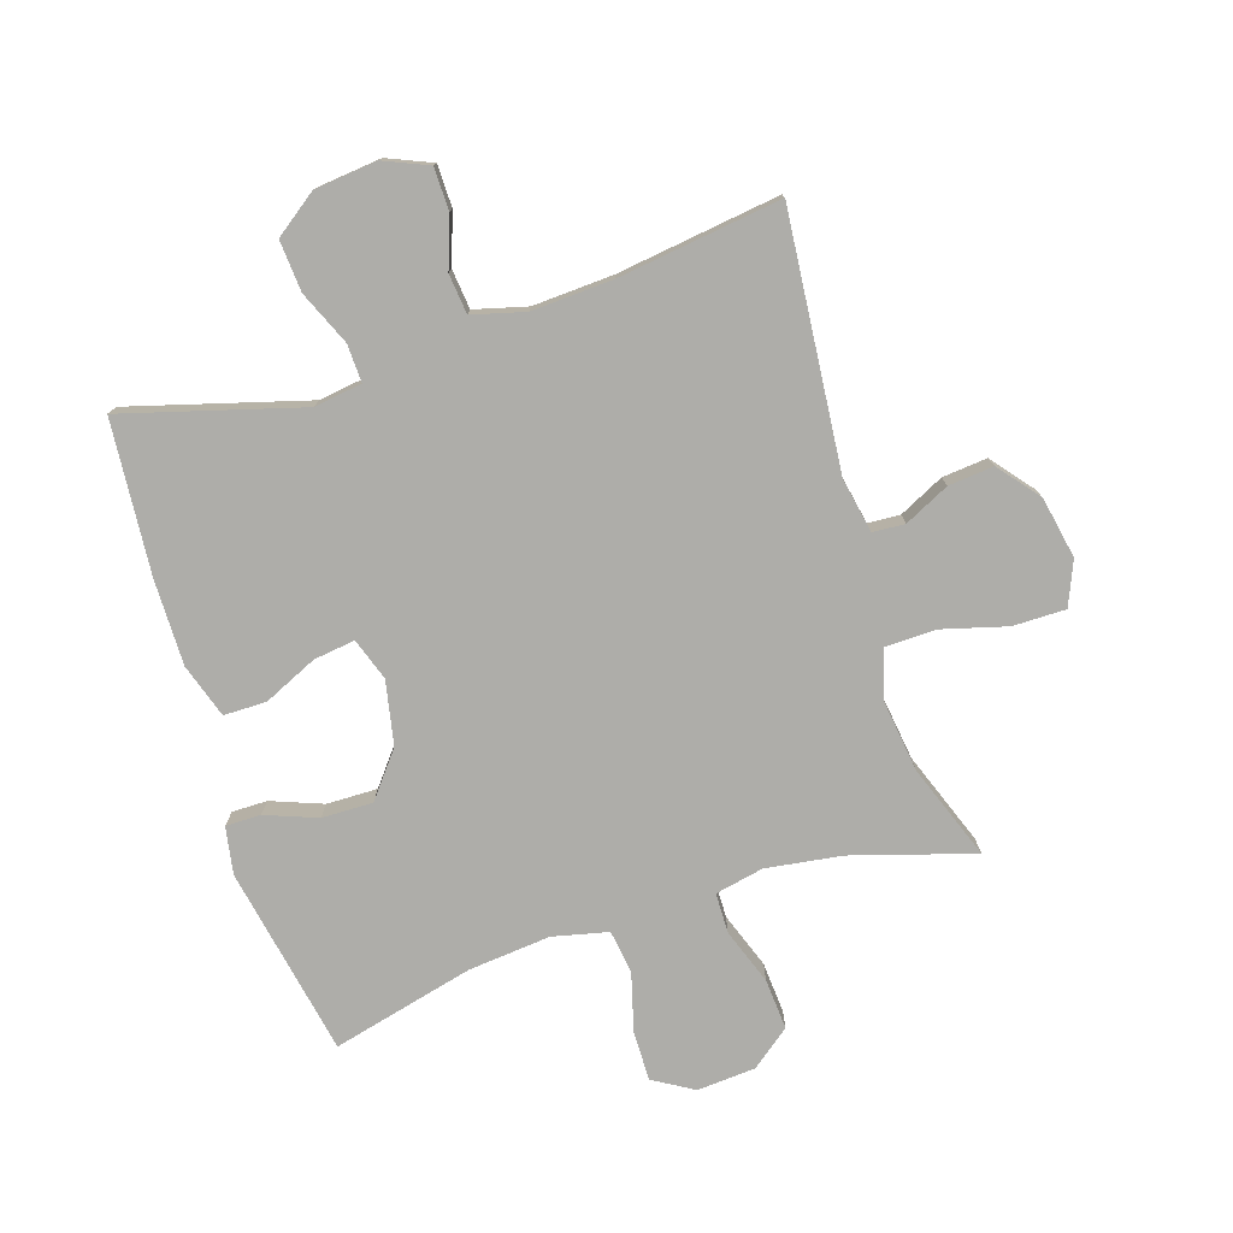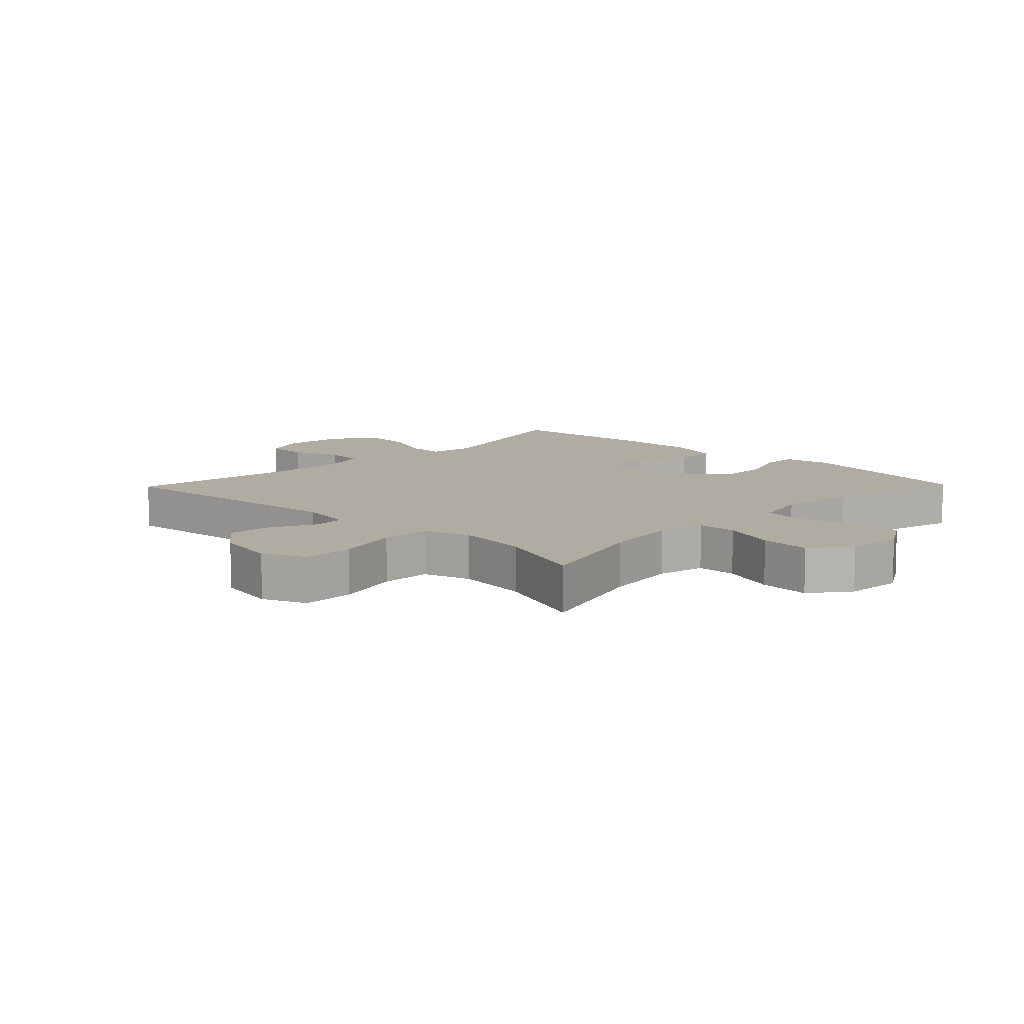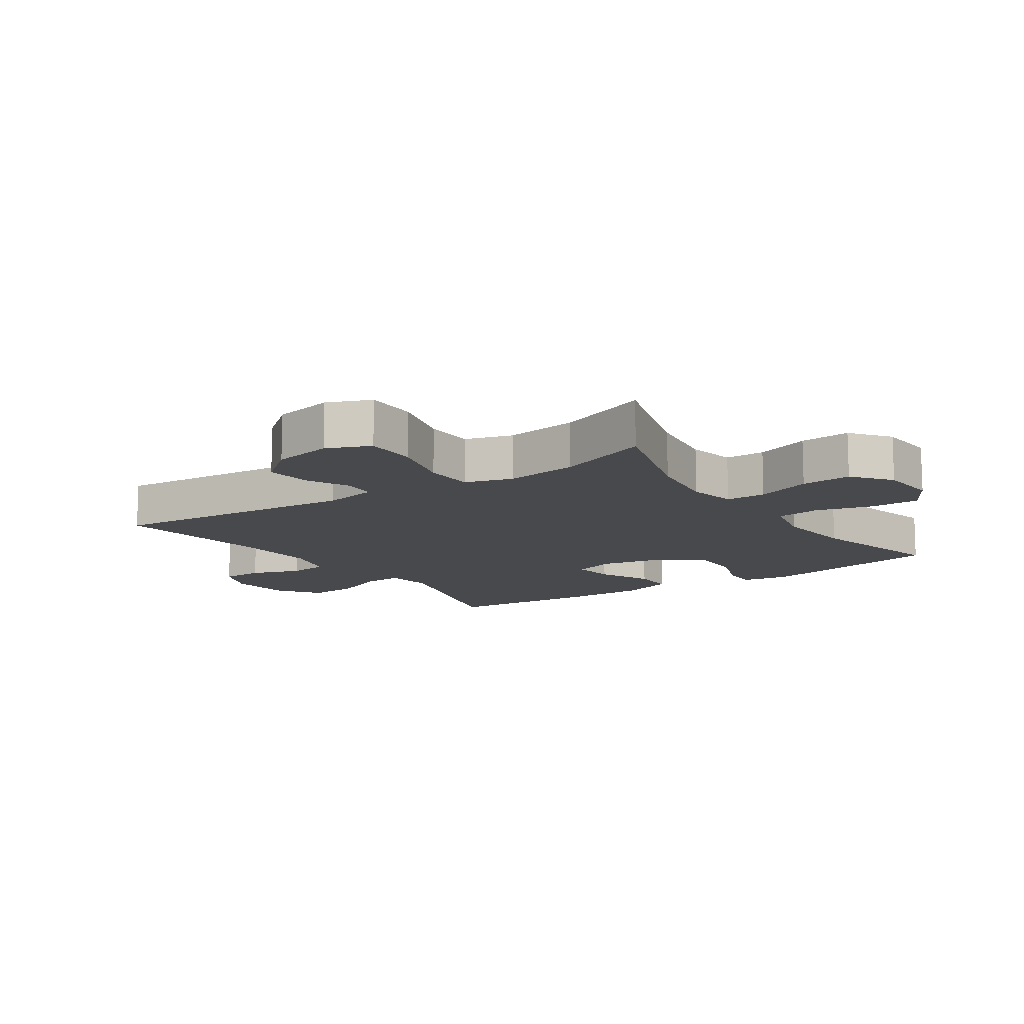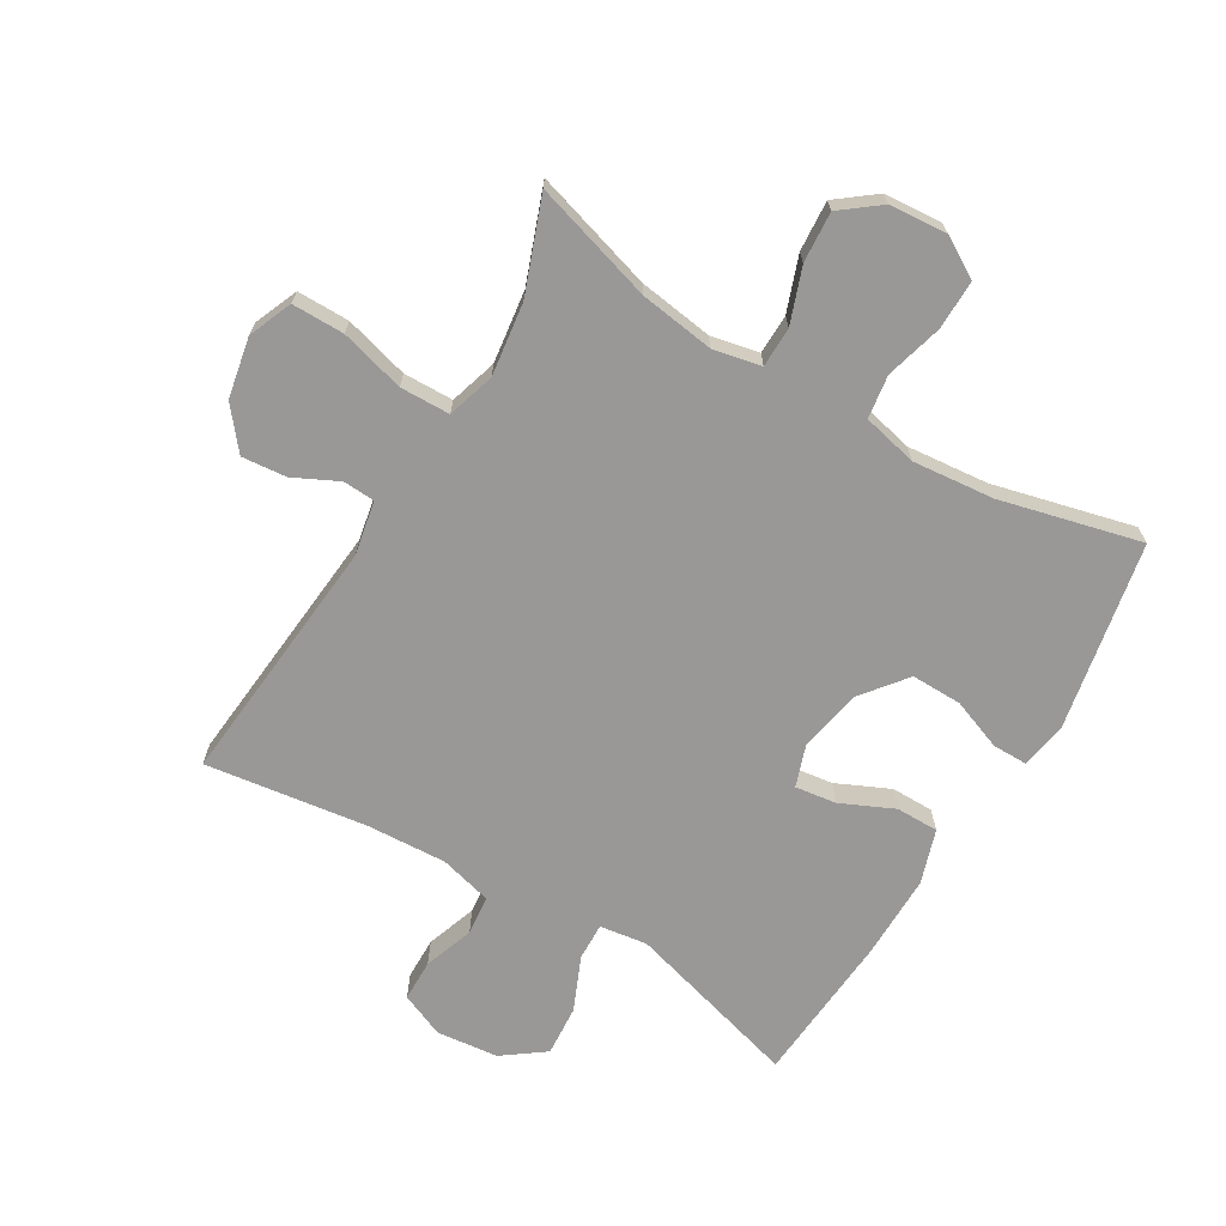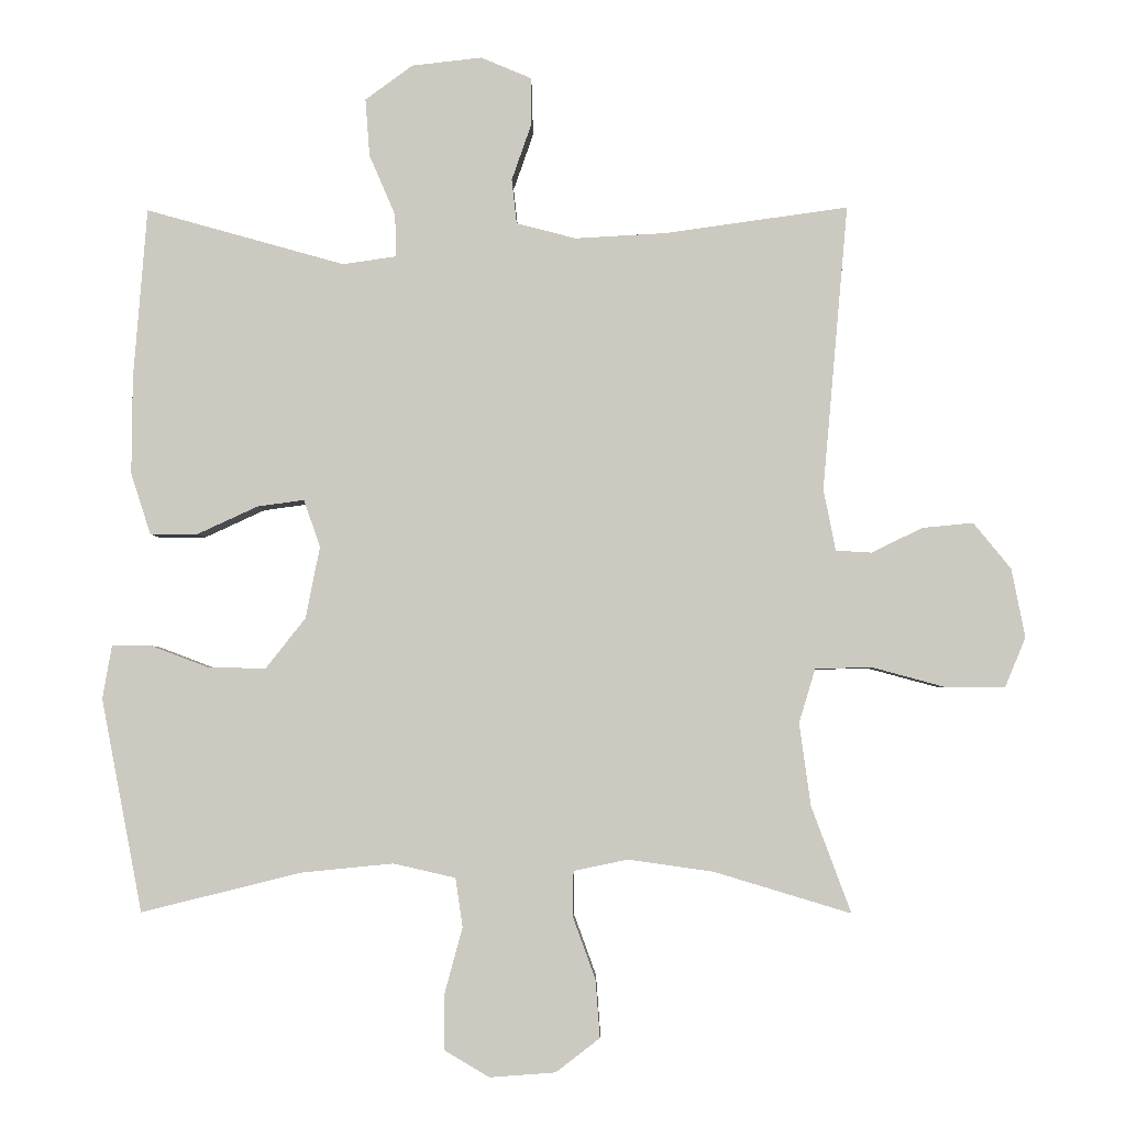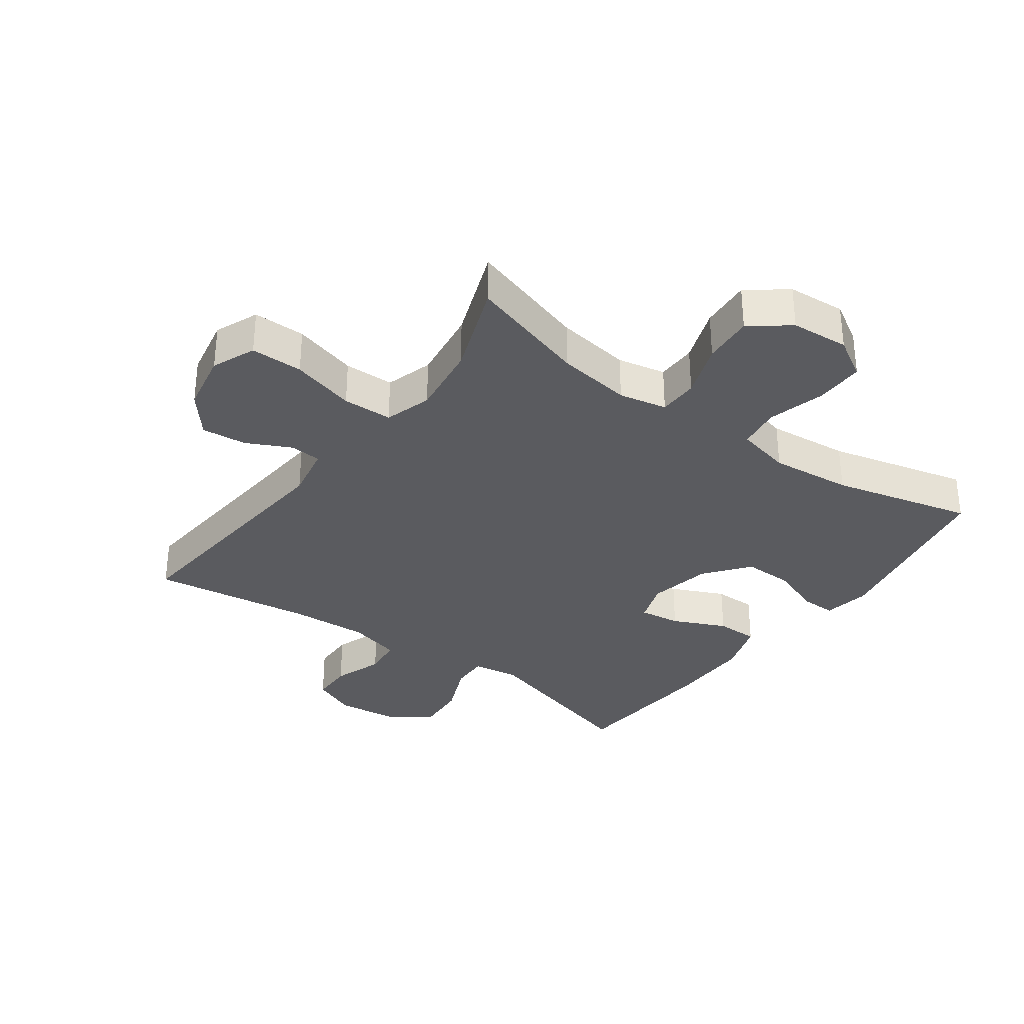
<metadata>
{"format":"obj","ext":"obj","renderer":"f3d","projection":"perspective","resolution":1024,"background":"white","views":[{"elev":-77.1,"azim":17.6,"up":"+Y"},{"elev":10.2,"azim":134.0,"up":"+Y"},{"elev":-12.3,"azim":124.2,"up":"+Y"},{"elev":-68.7,"azim":149.2,"up":"+Y"},{"elev":-3.4,"azim":1.2,"up":"+Z"},{"elev":-33.0,"azim":143.9,"up":"+Y"}]}
</metadata>
<code>
v 0.5 0.07 -0.5
v 0.307 0.07 -0.442
v 0.187 0.07 -0.425
v 0.11 0.07 -0.441
v 0.109 0.07 -0.505
v 0.141 0.07 -0.593
v 0.147 0.07 -0.674
v 0.085 0.07 -0.722
v -0.008 0.07 -0.729
v -0.072 0.07 -0.691
v -0.071 0.07 -0.612
v -0.046 0.07 -0.52
v -0.056 0.07 -0.451
v -0.144 0.07 -0.431
v -0.275 0.07 -0.444
v -0.5 0.07 -0.5
v -0.558 0.07 -0.199
v -0.545 0.07 -0.124
v -0.489 0.07 -0.124
v -0.407 0.07 -0.155
v -0.326 0.07 -0.156
v -0.27 0.07 -0.085
v -0.25 0.07 0.016
v -0.273 0.07 0.083
v -0.339 0.07 0.074
v -0.424 0.07 0.035
v -0.492 0.07 0.035
v -0.52 0.07 0.121
v -0.519 0.07 0.257
v -0.5 0.07 0.5
v -0.219 0.07 0.421
v -0.143 0.07 0.432
v -0.145 0.07 0.492
v -0.182 0.07 0.578
v -0.188 0.07 0.659
v -0.121 0.07 0.708
v -0.022 0.07 0.719
v 0.049 0.07 0.689
v 0.05 0.07 0.622
v 0.022 0.07 0.542
v 0.029 0.07 0.479
v 0.113 0.07 0.457
v 0.241 0.07 0.464
v 0.5 0.07 0.5
v 0.464 0.07 0.097
v 0.481 0.07 0.01
v 0.532 0.07 0.007
v 0.603 0.07 0.042
v 0.675 0.07 0.049
v 0.728 0.07 -0.016
v 0.747 0.07 -0.113
v 0.718 0.07 -0.183
v 0.634 0.07 -0.183
v 0.531 0.07 -0.155
v 0.451 0.07 -0.157
v 0.428 0.07 -0.233
v 0.444 0.07 -0.35
v 0.5 0 -0.5
v 0.307 0 -0.442
v 0.187 0 -0.425
v 0.11 0 -0.441
v 0.109 0 -0.505
v 0.141 0 -0.593
v 0.147 0 -0.674
v 0.085 0 -0.722
v -0.008 0 -0.729
v -0.072 0 -0.691
v -0.071 0 -0.612
v -0.046 0 -0.52
v -0.056 0 -0.451
v -0.144 0 -0.431
v -0.275 0 -0.444
v -0.5 0 -0.5
v -0.558 0 -0.199
v -0.545 0 -0.124
v -0.489 0 -0.124
v -0.407 0 -0.155
v -0.326 0 -0.156
v -0.27 0 -0.085
v -0.25 0 0.016
v -0.273 0 0.083
v -0.339 0 0.074
v -0.424 0 0.035
v -0.492 0 0.035
v -0.52 0 0.121
v -0.519 0 0.257
v -0.5 0 0.5
v -0.219 0 0.421
v -0.143 0 0.432
v -0.145 0 0.492
v -0.182 0 0.578
v -0.188 0 0.659
v -0.121 0 0.708
v -0.022 0 0.719
v 0.049 0 0.689
v 0.05 0 0.622
v 0.022 0 0.542
v 0.029 0 0.479
v 0.113 0 0.457
v 0.241 0 0.464
v 0.5 0 0.5
v 0.464 0 0.097
v 0.481 0 0.01
v 0.532 0 0.007
v 0.603 0 0.042
v 0.675 0 0.049
v 0.728 0 -0.016
v 0.747 0 -0.113
v 0.718 0 -0.183
v 0.634 0 -0.183
v 0.531 0 -0.155
v 0.451 0 -0.157
v 0.428 0 -0.233
v 0.444 0 -0.35
f 51 52 53 54
f 51 54 55
f 50 51 55
f 47 48 49 50
f 46 47 50 55
f 45 46 55 56
f 43 44 45 56
f 37 38 39 40
f 37 40 41
f 36 37 41
f 33 34 35 36
f 32 33 36 41
f 28 29 30 31
f 28 31 32
f 25 26 27 28
f 24 25 28 32
f 23 24 32 41
f 17 18 19 20
f 15 16 17 20
f 14 15 20 21
f 13 14 21 22
f 9 10 11 12
f 9 12 13
f 8 9 13
f 5 6 7 8
f 4 5 8 13
f 3 4 13 22
f 57 1 2
f 42 43 56 57
f 23 41 42 57
f 22 23 57
f 2 3 22 57
f 111 110 109 108
f 112 111 108
f 112 108 107
f 107 106 105 104
f 112 107 104 103
f 113 112 103 102
f 113 102 101 100
f 97 96 95 94
f 98 97 94
f 98 94 93
f 93 92 91 90
f 98 93 90 89
f 88 87 86 85
f 89 88 85
f 85 84 83 82
f 89 85 82 81
f 98 89 81 80
f 77 76 75 74
f 77 74 73 72
f 78 77 72 71
f 79 78 71 70
f 69 68 67 66
f 70 69 66
f 70 66 65
f 65 64 63 62
f 70 65 62 61
f 79 70 61 60
f 59 58 114
f 114 113 100 99
f 114 99 98 80
f 114 80 79
f 114 79 60 59
f 1 58 59 2
f 2 59 60 3
f 3 60 61 4
f 4 61 62 5
f 5 62 63 6
f 6 63 64 7
f 7 64 65 8
f 8 65 66 9
f 9 66 67 10
f 10 67 68 11
f 11 68 69 12
f 12 69 70 13
f 13 70 71 14
f 14 71 72 15
f 15 72 73 16
f 16 73 74 17
f 17 74 75 18
f 18 75 76 19
f 19 76 77 20
f 20 77 78 21
f 21 78 79 22
f 22 79 80 23
f 23 80 81 24
f 24 81 82 25
f 25 82 83 26
f 26 83 84 27
f 27 84 85 28
f 28 85 86 29
f 29 86 87 30
f 30 87 88 31
f 31 88 89 32
f 32 89 90 33
f 33 90 91 34
f 34 91 92 35
f 35 92 93 36
f 36 93 94 37
f 37 94 95 38
f 38 95 96 39
f 39 96 97 40
f 40 97 98 41
f 41 98 99 42
f 42 99 100 43
f 43 100 101 44
f 44 101 102 45
f 45 102 103 46
f 46 103 104 47
f 47 104 105 48
f 48 105 106 49
f 49 106 107 50
f 50 107 108 51
f 51 108 109 52
f 52 109 110 53
f 53 110 111 54
f 54 111 112 55
f 55 112 113 56
f 56 113 114 57
f 57 114 58 1

</code>
